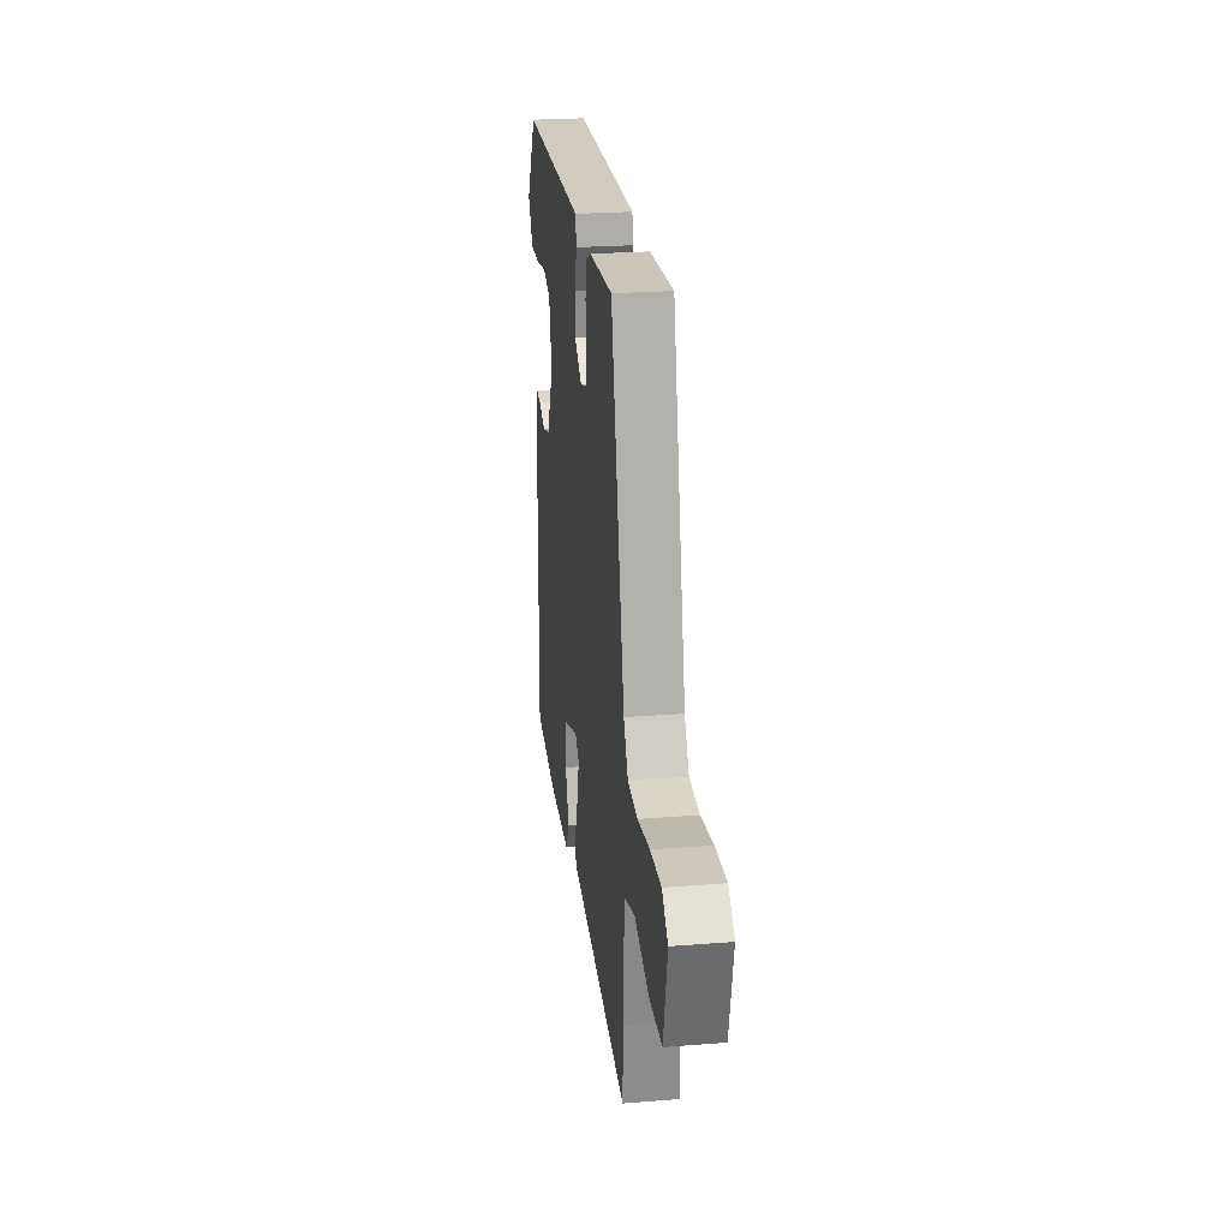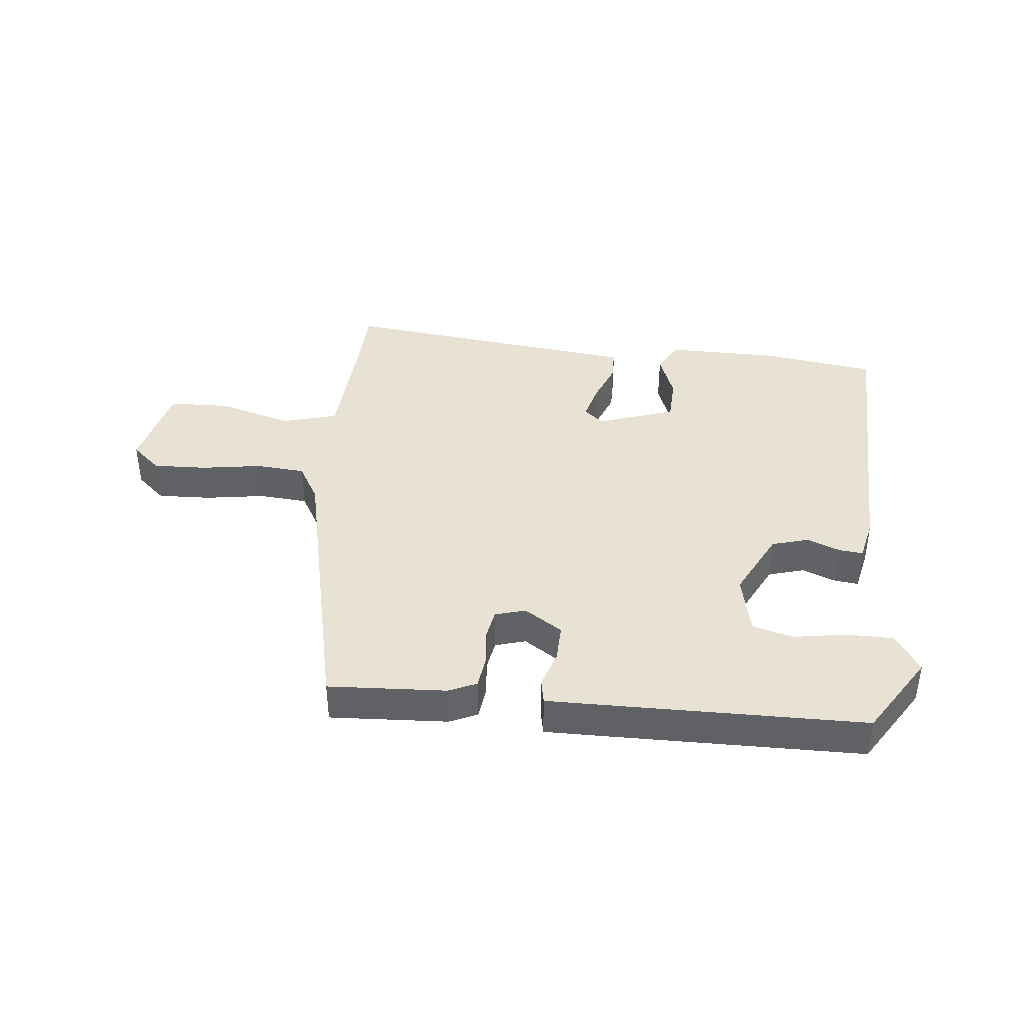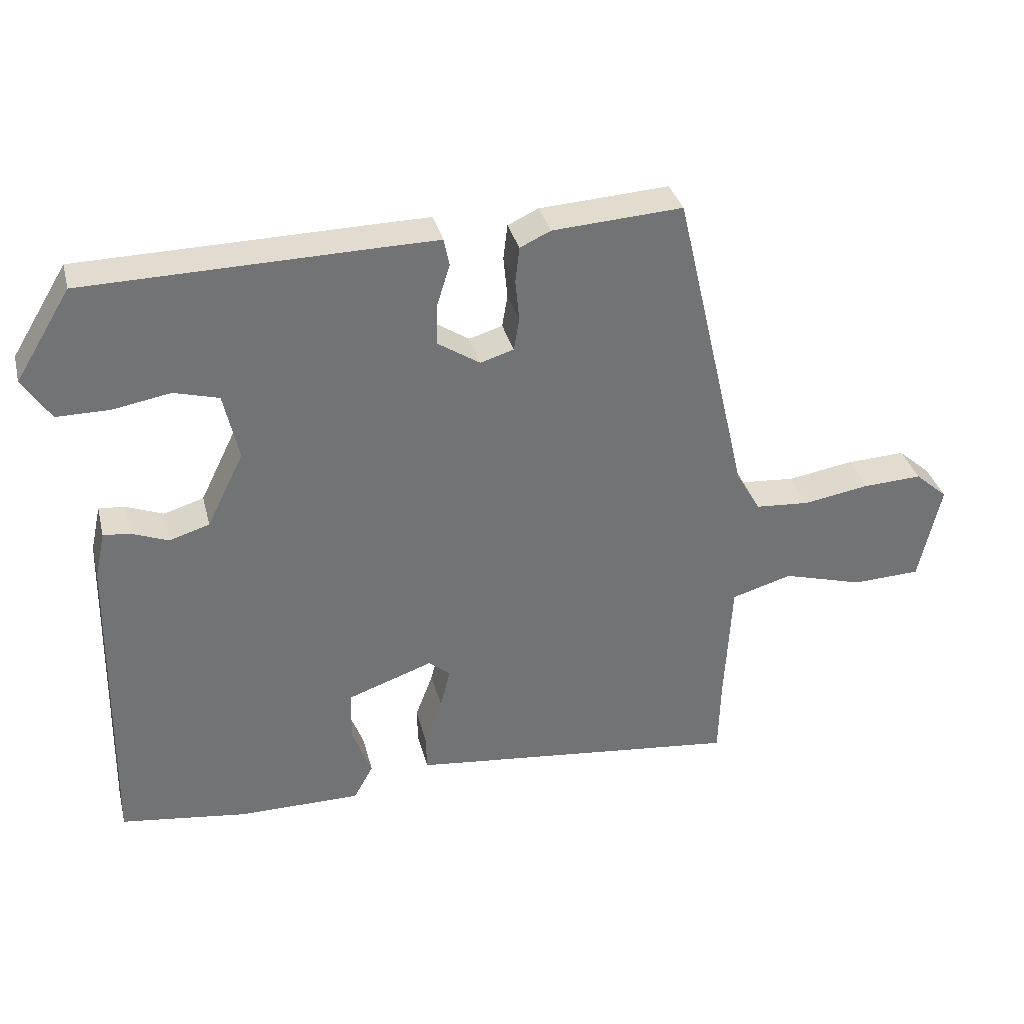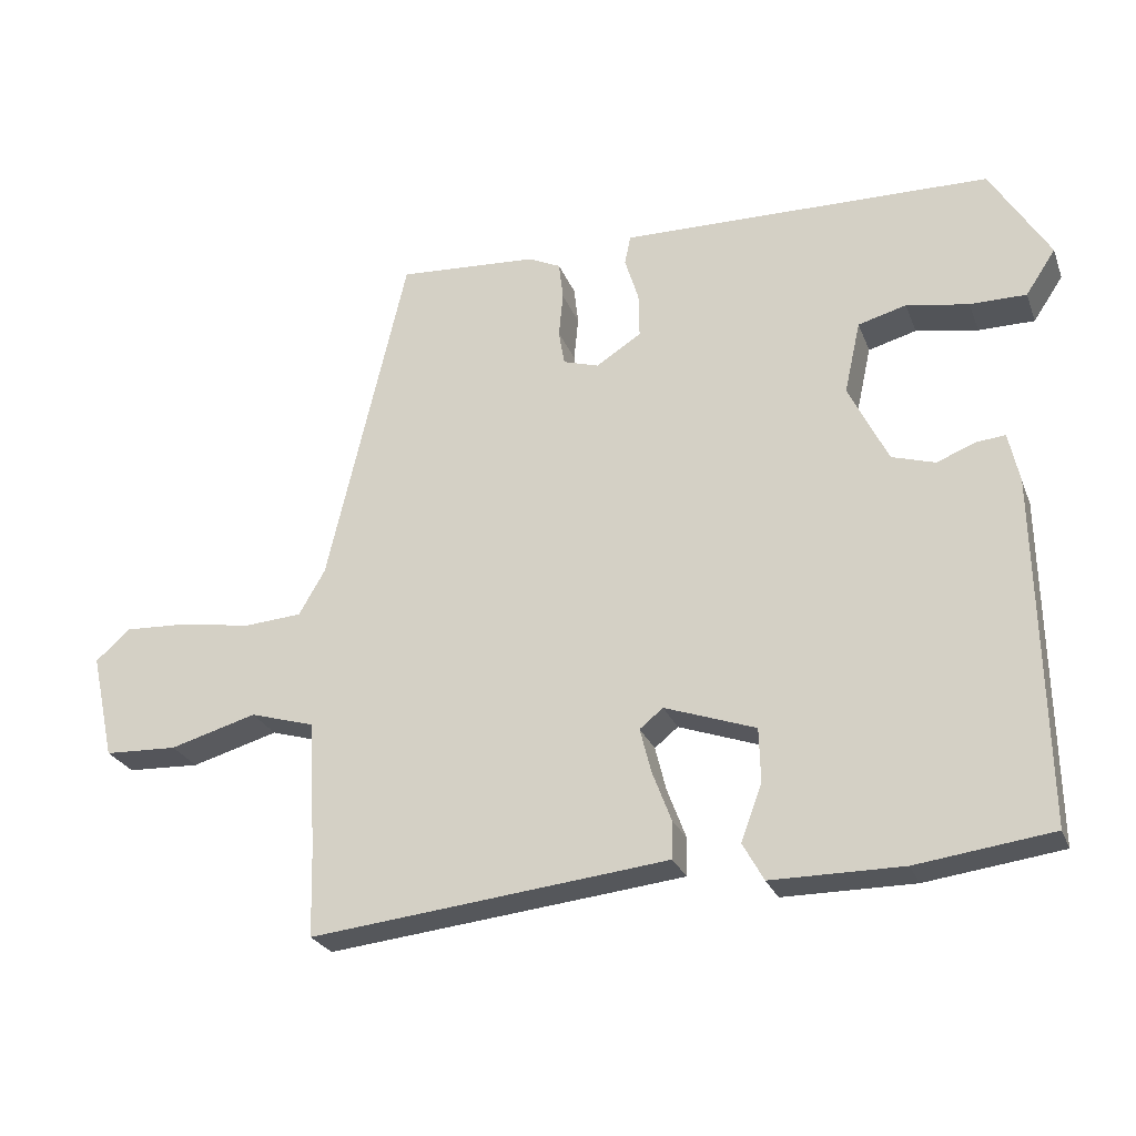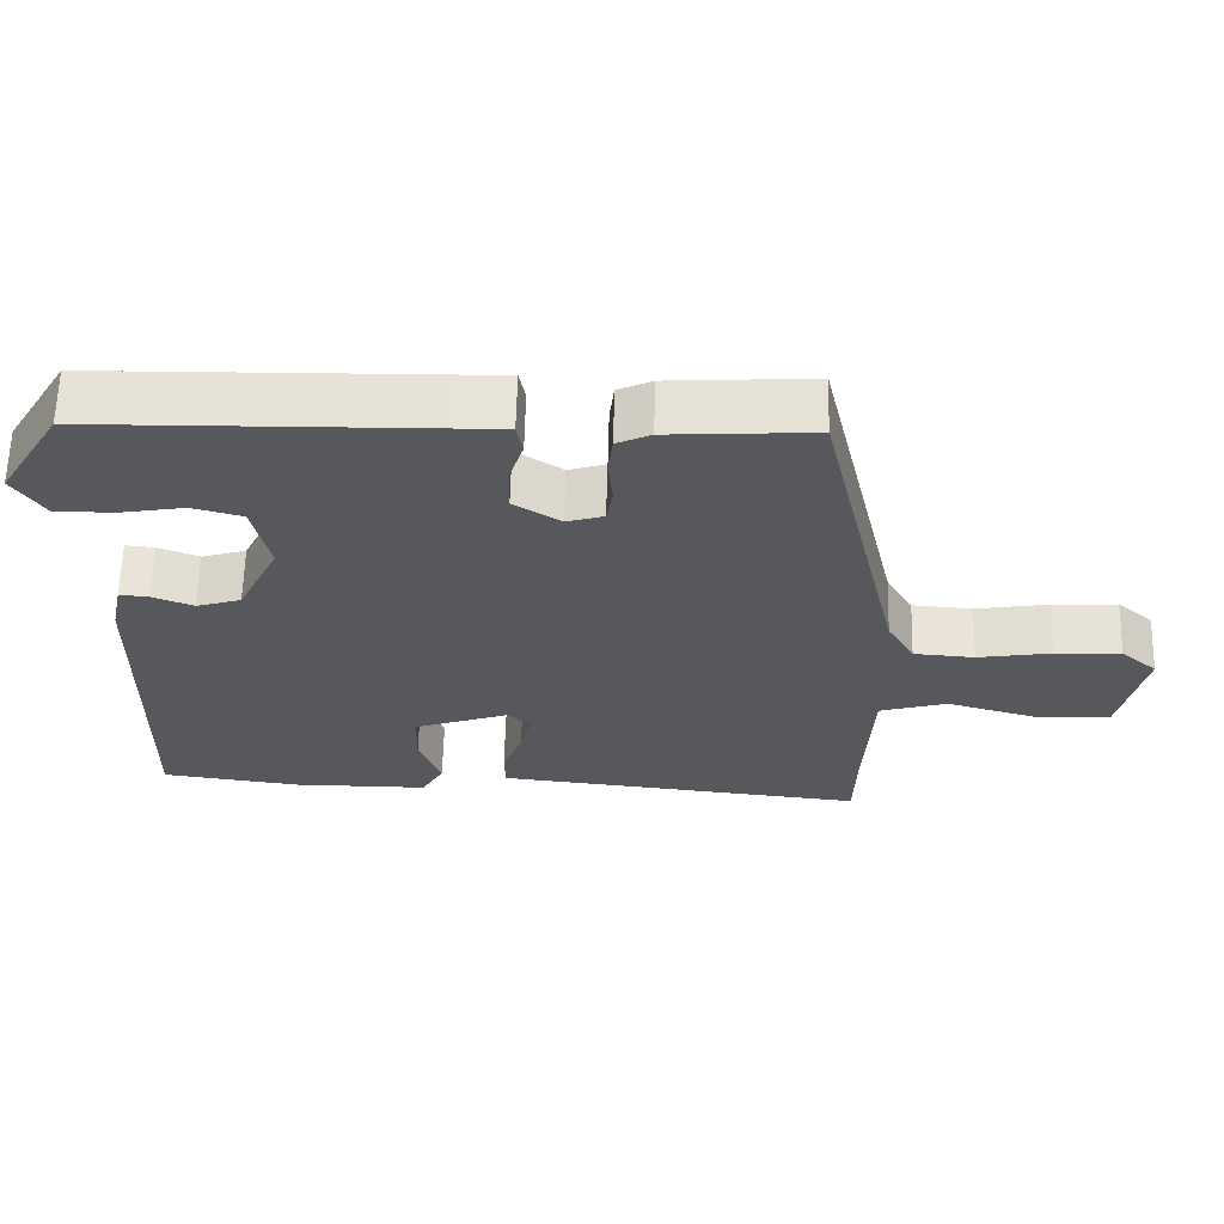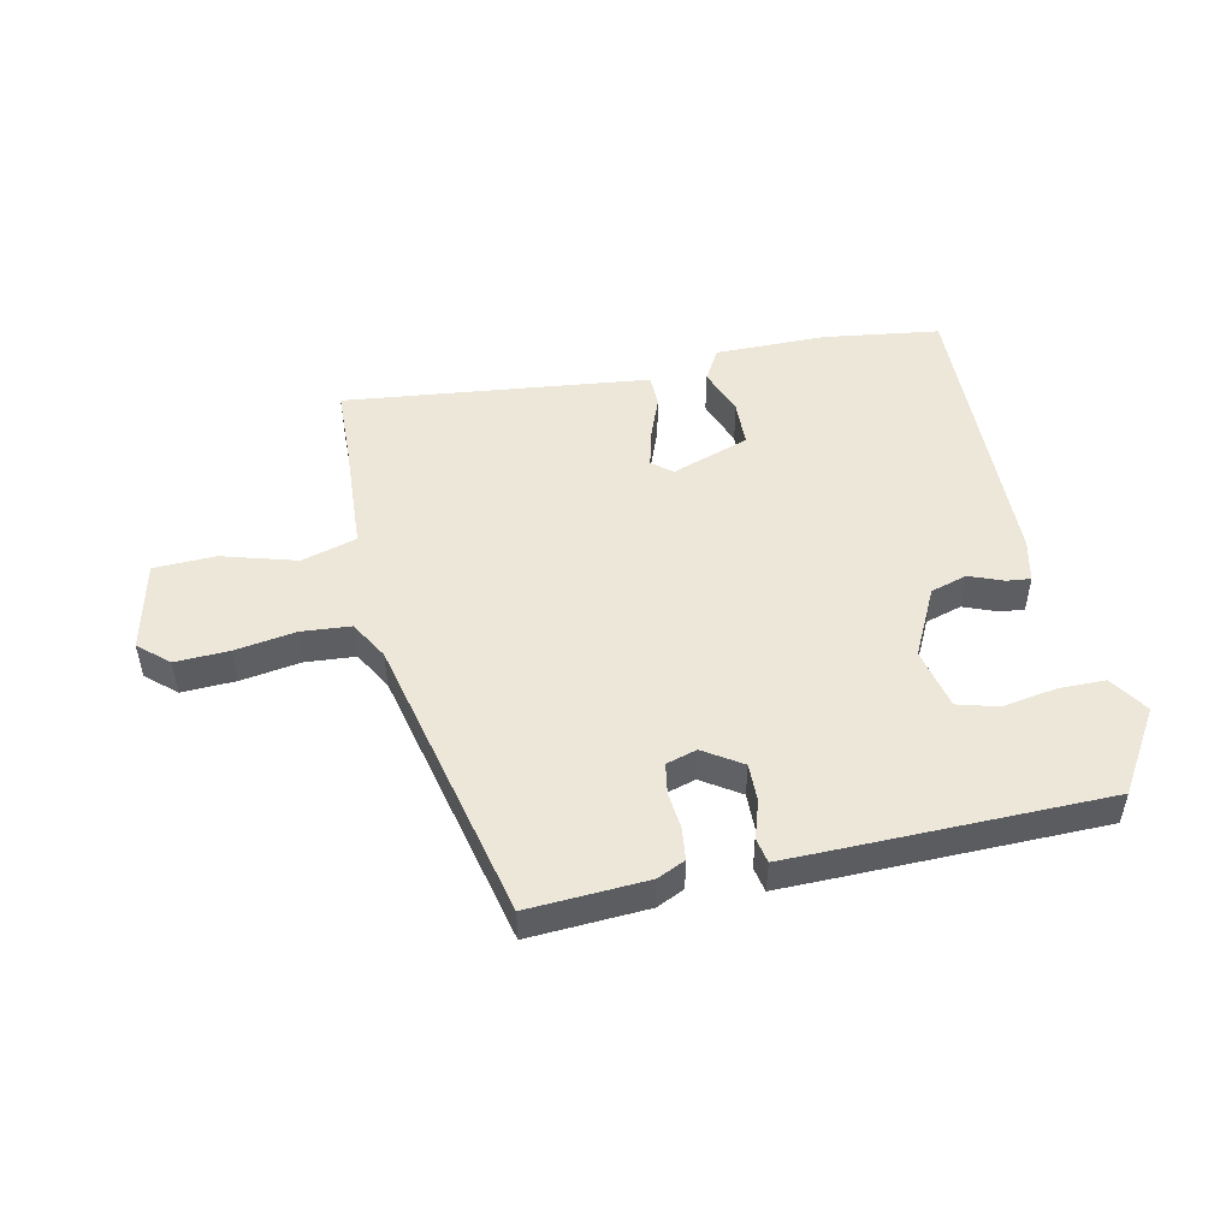
<metadata>
{"format":"obj","ext":"obj","renderer":"f3d","projection":"perspective","resolution":1024,"background":"white","views":[{"elev":24.6,"azim":-97.4,"up":"+Z"},{"elev":39.9,"azim":6.4,"up":"+Y"},{"elev":34.5,"azim":166.1,"up":"+Z"},{"elev":-25.7,"azim":18.2,"up":"+Z"},{"elev":62.3,"azim":-178.6,"up":"+Z"},{"elev":49.7,"azim":-11.8,"up":"+Y"}]}
</metadata>
<code>
v 0.463 0.07 0.485
v 0.544 0.07 0.353
v 0.503 0.07 0.291
v 0.426 0.07 0.291
v 0.341 0.07 0.306
v 0.275 0.07 0.288
v 0.253 0.07 0.189
v 0.307 0.07 0.079
v 0.366 0.07 0.061
v 0.42 0.07 0.082
v 0.459 0.07 0.086
v 0.474 0.07 0.017
v 0.483 0.07 -0.458
v 0.297 0.07 -0.483
v 0.117 0.07 -0.483
v 0.088 0.07 -0.431
v 0.117 0.07 -0.354
v 0.115 0.07 -0.28
v -0.01 0.07 -0.236
v -0.042 0.07 -0.262
v -0.027 0.07 -0.322
v -0.001 0.07 -0.391
v -0.002 0.07 -0.443
v -0.064 0.07 -0.45
v -0.493 0.07 -0.497
v -0.496 0.07 -0.383
v -0.506 0.07 -0.197
v -0.595 0.07 -0.171
v -0.714 0.07 -0.205
v -0.814 0.07 -0.201
v -0.846 0.07 -0.056
v -0.798 0.07 -0.014
v -0.711 0.07 -0.018
v -0.614 0.07 -0.034
v -0.534 0.07 -0.028
v -0.498 0.07 0.034
v -0.389 0.07 0.501
v -0.198 0.07 0.489
v -0.153 0.07 0.468
v -0.147 0.07 0.416
v -0.153 0.07 0.355
v -0.145 0.07 0.307
v -0.096 0.07 0.292
v -0.034 0.07 0.332
v -0.035 0.07 0.393
v -0.054 0.07 0.454
v -0.046 0.07 0.494
v 0.032 0.07 0.493
v 0.463 0 0.485
v 0.544 0 0.353
v 0.503 0 0.291
v 0.426 0 0.291
v 0.341 0 0.306
v 0.275 0 0.288
v 0.253 0 0.189
v 0.307 0 0.079
v 0.366 0 0.061
v 0.42 0 0.082
v 0.459 0 0.086
v 0.474 0 0.017
v 0.483 0 -0.458
v 0.297 0 -0.483
v 0.117 0 -0.483
v 0.088 0 -0.431
v 0.117 0 -0.354
v 0.115 0 -0.28
v -0.01 0 -0.236
v -0.042 0 -0.262
v -0.027 0 -0.322
v -0.001 0 -0.391
v -0.002 0 -0.443
v -0.064 0 -0.45
v -0.493 0 -0.497
v -0.496 0 -0.383
v -0.506 0 -0.197
v -0.595 0 -0.171
v -0.714 0 -0.205
v -0.814 0 -0.201
v -0.846 0 -0.056
v -0.798 0 -0.014
v -0.711 0 -0.018
v -0.614 0 -0.034
v -0.534 0 -0.028
v -0.498 0 0.034
v -0.389 0 0.501
v -0.198 0 0.489
v -0.153 0 0.468
v -0.147 0 0.416
v -0.153 0 0.355
v -0.145 0 0.307
v -0.096 0 0.292
v -0.034 0 0.332
v -0.035 0 0.393
v -0.054 0 0.454
v -0.046 0 0.494
v 0.032 0 0.493
f 3 4 5
f 2 3 5
f 1 2 5
f 48 1 5
f 47 48 5
f 46 47 5
f 45 46 5
f 44 45 5 6
f 43 44 6 7
f 39 40 41
f 38 39 41
f 37 38 41
f 36 37 41
f 35 36 41 42
f 32 33 34
f 31 32 34
f 30 31 34
f 29 30 34
f 28 29 34
f 27 28 34 35
f 24 25 26
f 23 24 26
f 22 23 26
f 21 22 26
f 20 21 26 27
f 35 42 43
f 27 35 43
f 20 27 43
f 19 20 43
f 15 16 17
f 14 15 17
f 13 14 17
f 12 13 17
f 11 12 17
f 10 11 17
f 9 10 17
f 8 9 17 18
f 18 19 43
f 8 18 43
f 7 8 43
f 53 52 51
f 53 51 50
f 53 50 49
f 53 49 96
f 53 96 95
f 53 95 94
f 53 94 93
f 54 53 93 92
f 55 54 92 91
f 89 88 87
f 89 87 86
f 89 86 85
f 89 85 84
f 90 89 84 83
f 82 81 80
f 82 80 79
f 82 79 78
f 82 78 77
f 82 77 76
f 83 82 76 75
f 74 73 72
f 74 72 71
f 74 71 70
f 74 70 69
f 75 74 69 68
f 91 90 83
f 91 83 75
f 91 75 68
f 91 68 67
f 65 64 63
f 65 63 62
f 65 62 61
f 65 61 60
f 65 60 59
f 65 59 58
f 65 58 57
f 66 65 57 56
f 91 67 66
f 91 66 56
f 91 56 55
f 1 49 50 2
f 2 50 51 3
f 3 51 52 4
f 4 52 53 5
f 5 53 54 6
f 6 54 55 7
f 7 55 56 8
f 8 56 57 9
f 9 57 58 10
f 10 58 59 11
f 11 59 60 12
f 12 60 61 13
f 13 61 62 14
f 14 62 63 15
f 15 63 64 16
f 16 64 65 17
f 17 65 66 18
f 18 66 67 19
f 19 67 68 20
f 20 68 69 21
f 21 69 70 22
f 22 70 71 23
f 23 71 72 24
f 24 72 73 25
f 25 73 74 26
f 26 74 75 27
f 27 75 76 28
f 28 76 77 29
f 29 77 78 30
f 30 78 79 31
f 31 79 80 32
f 32 80 81 33
f 33 81 82 34
f 34 82 83 35
f 35 83 84 36
f 36 84 85 37
f 37 85 86 38
f 38 86 87 39
f 39 87 88 40
f 40 88 89 41
f 41 89 90 42
f 42 90 91 43
f 43 91 92 44
f 44 92 93 45
f 45 93 94 46
f 46 94 95 47
f 47 95 96 48
f 48 96 49 1

</code>
